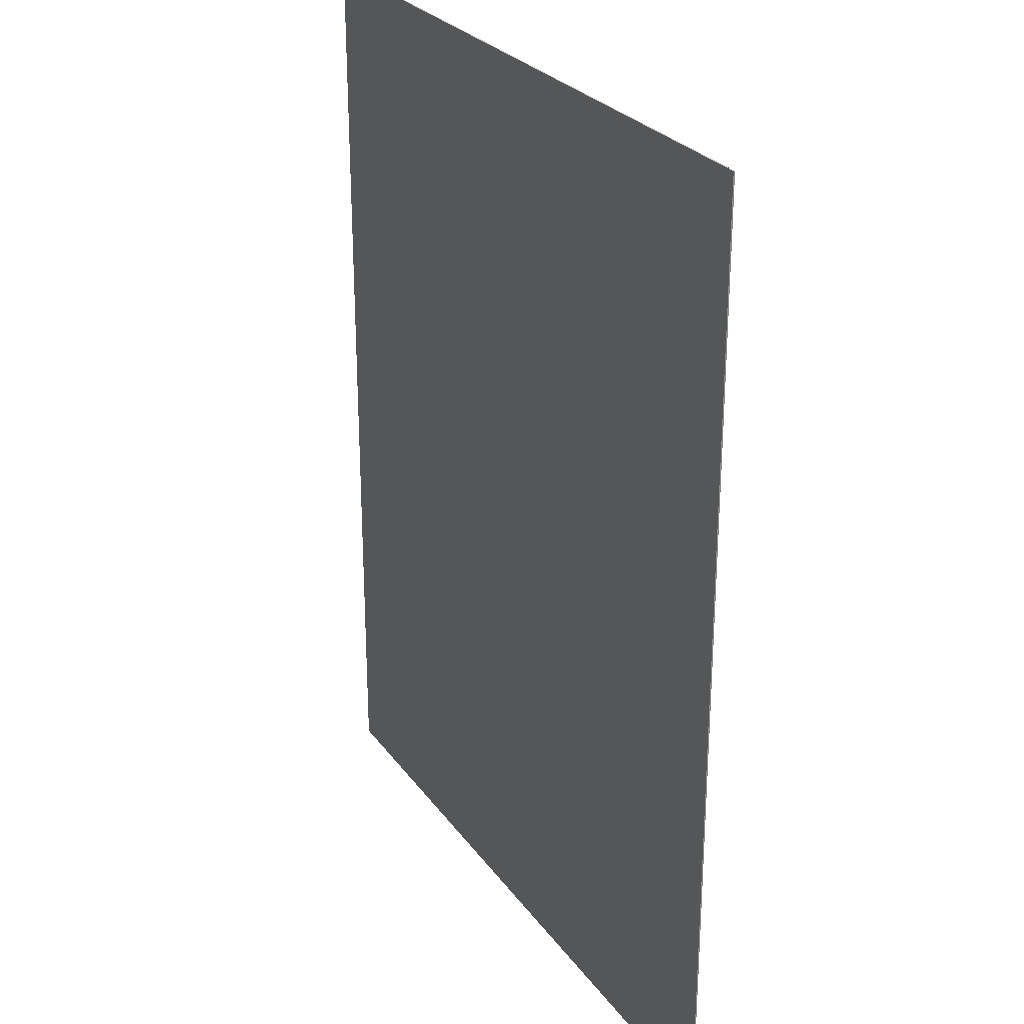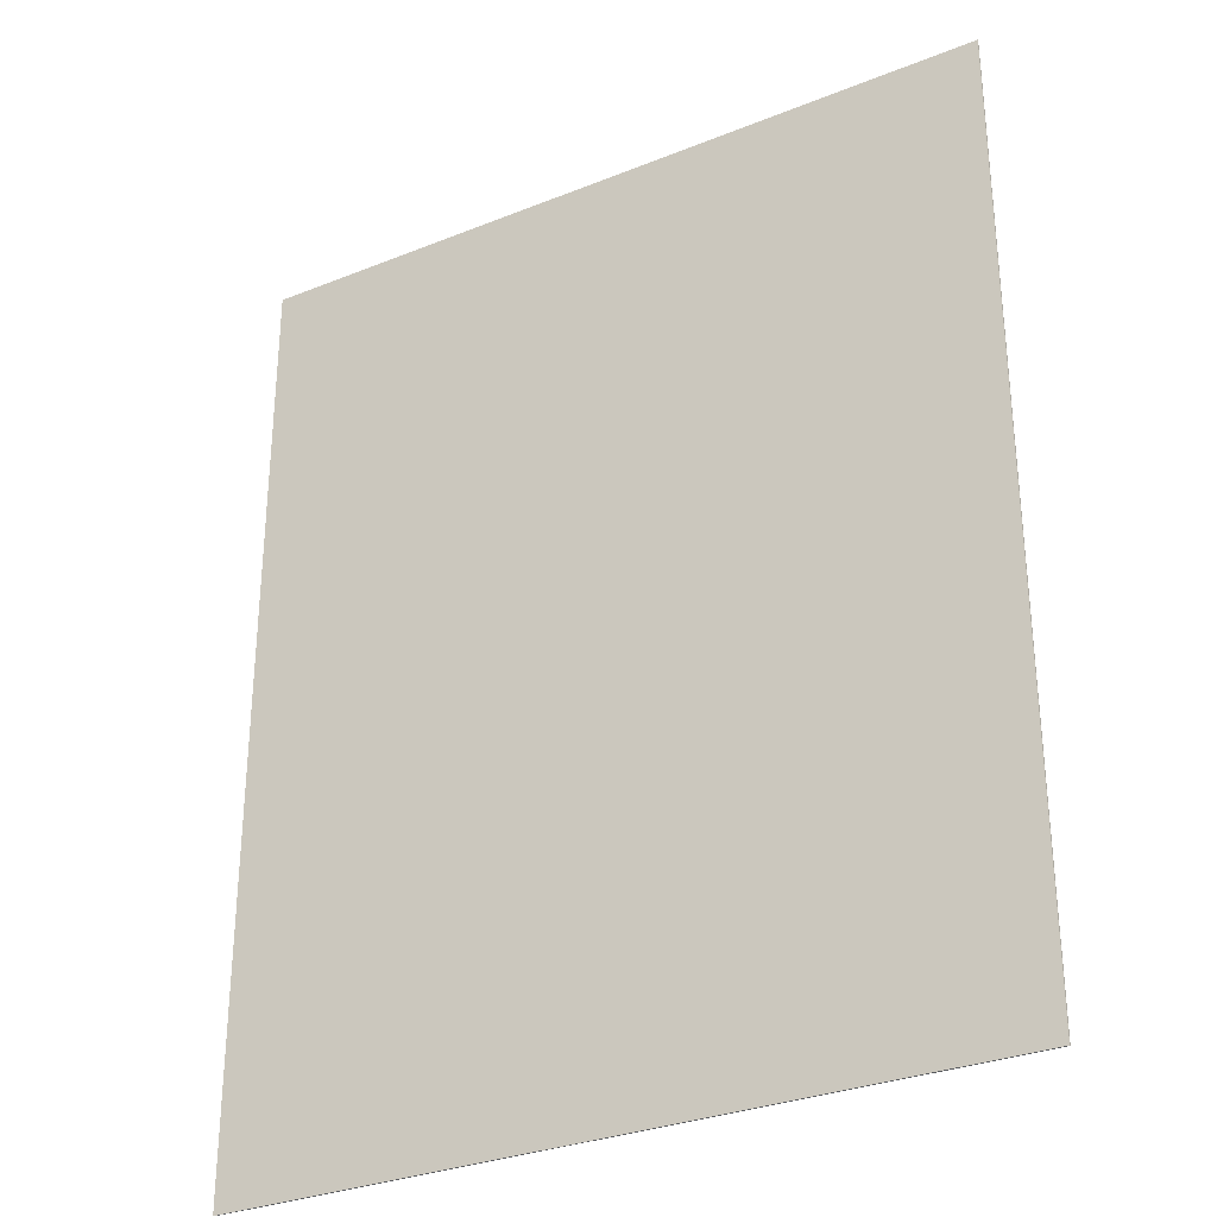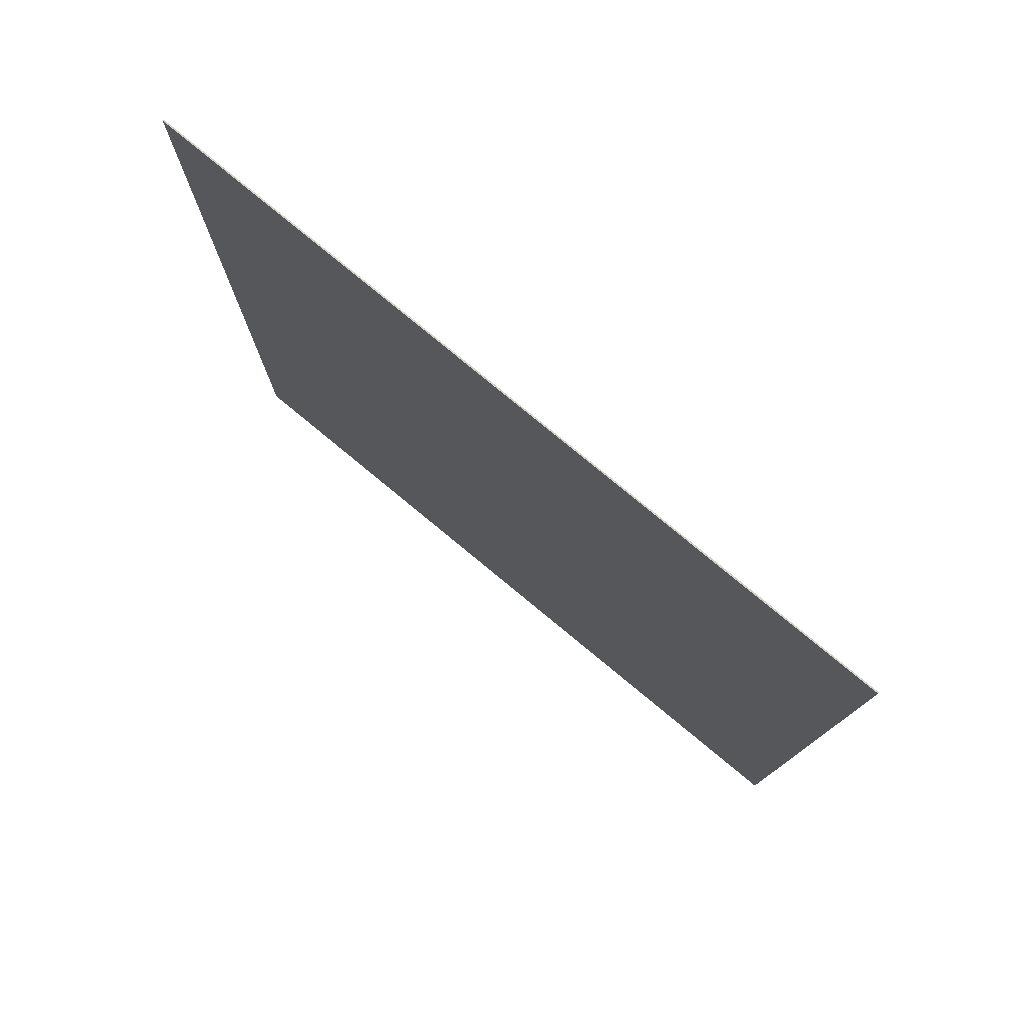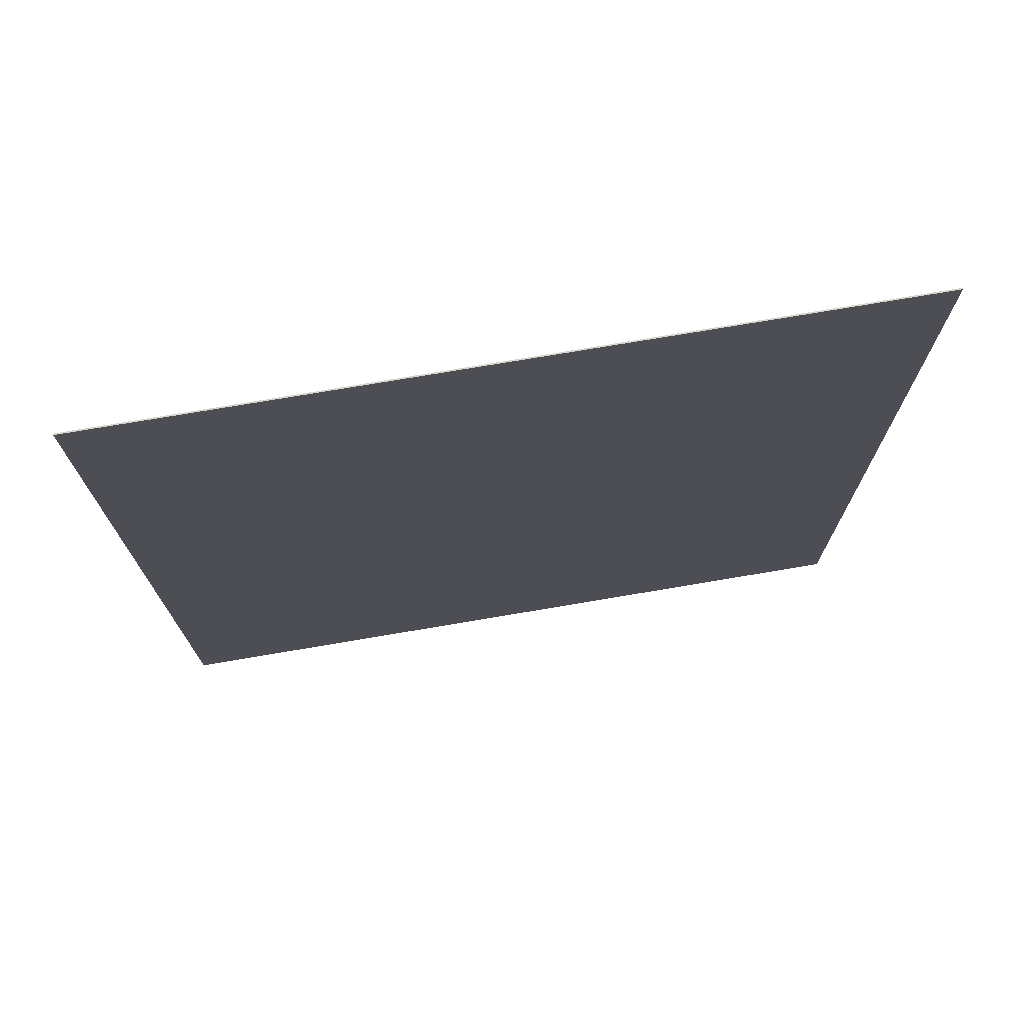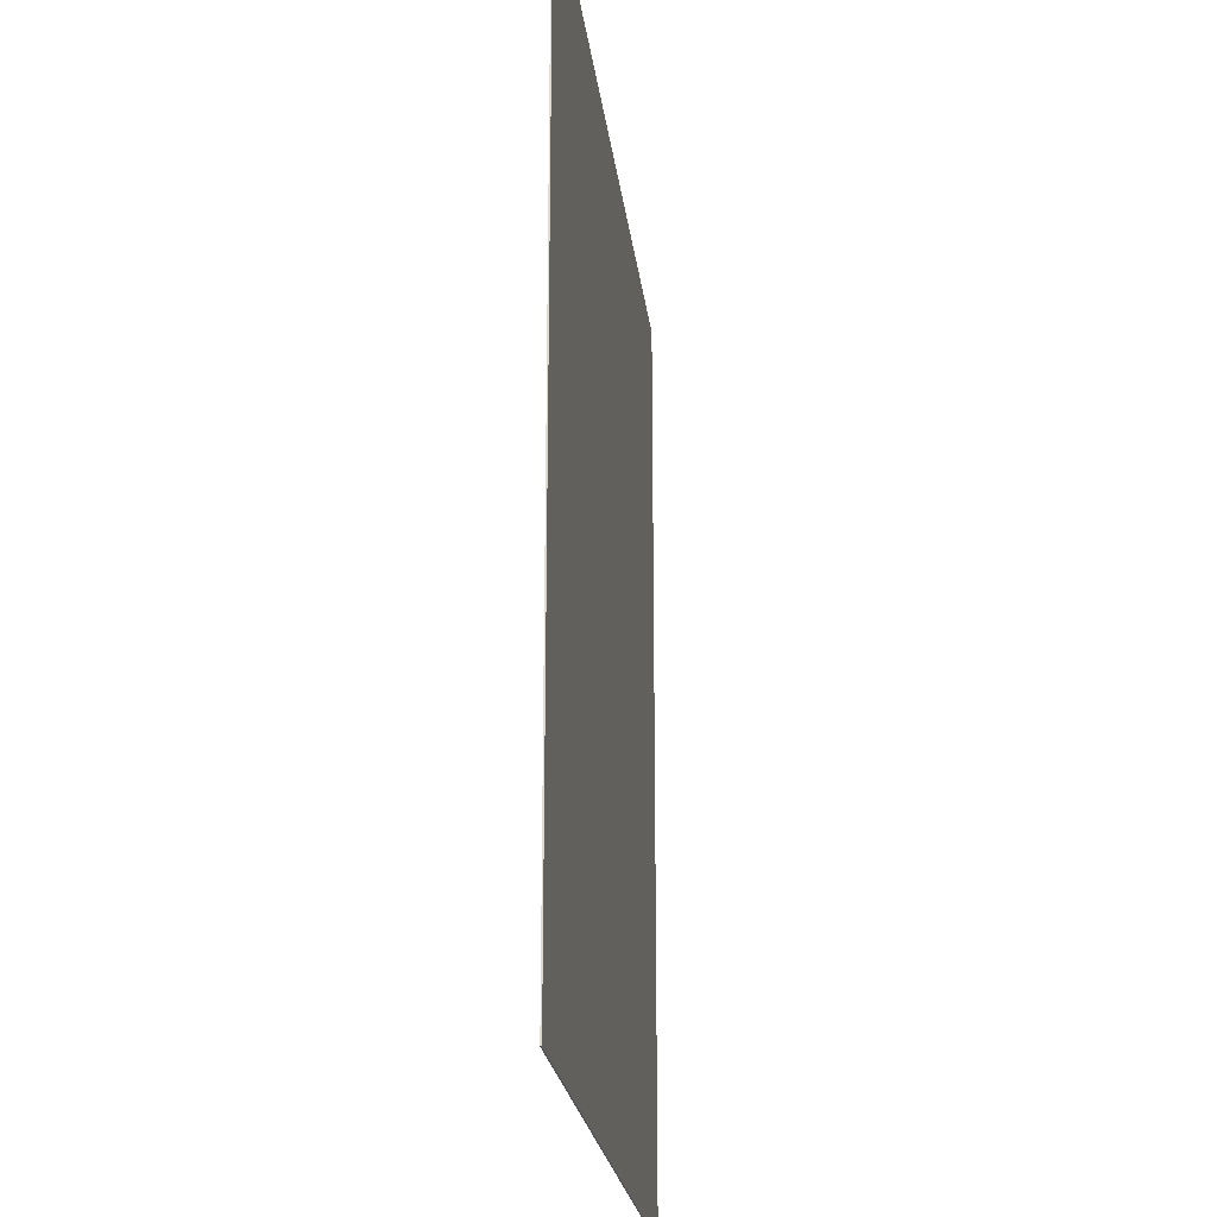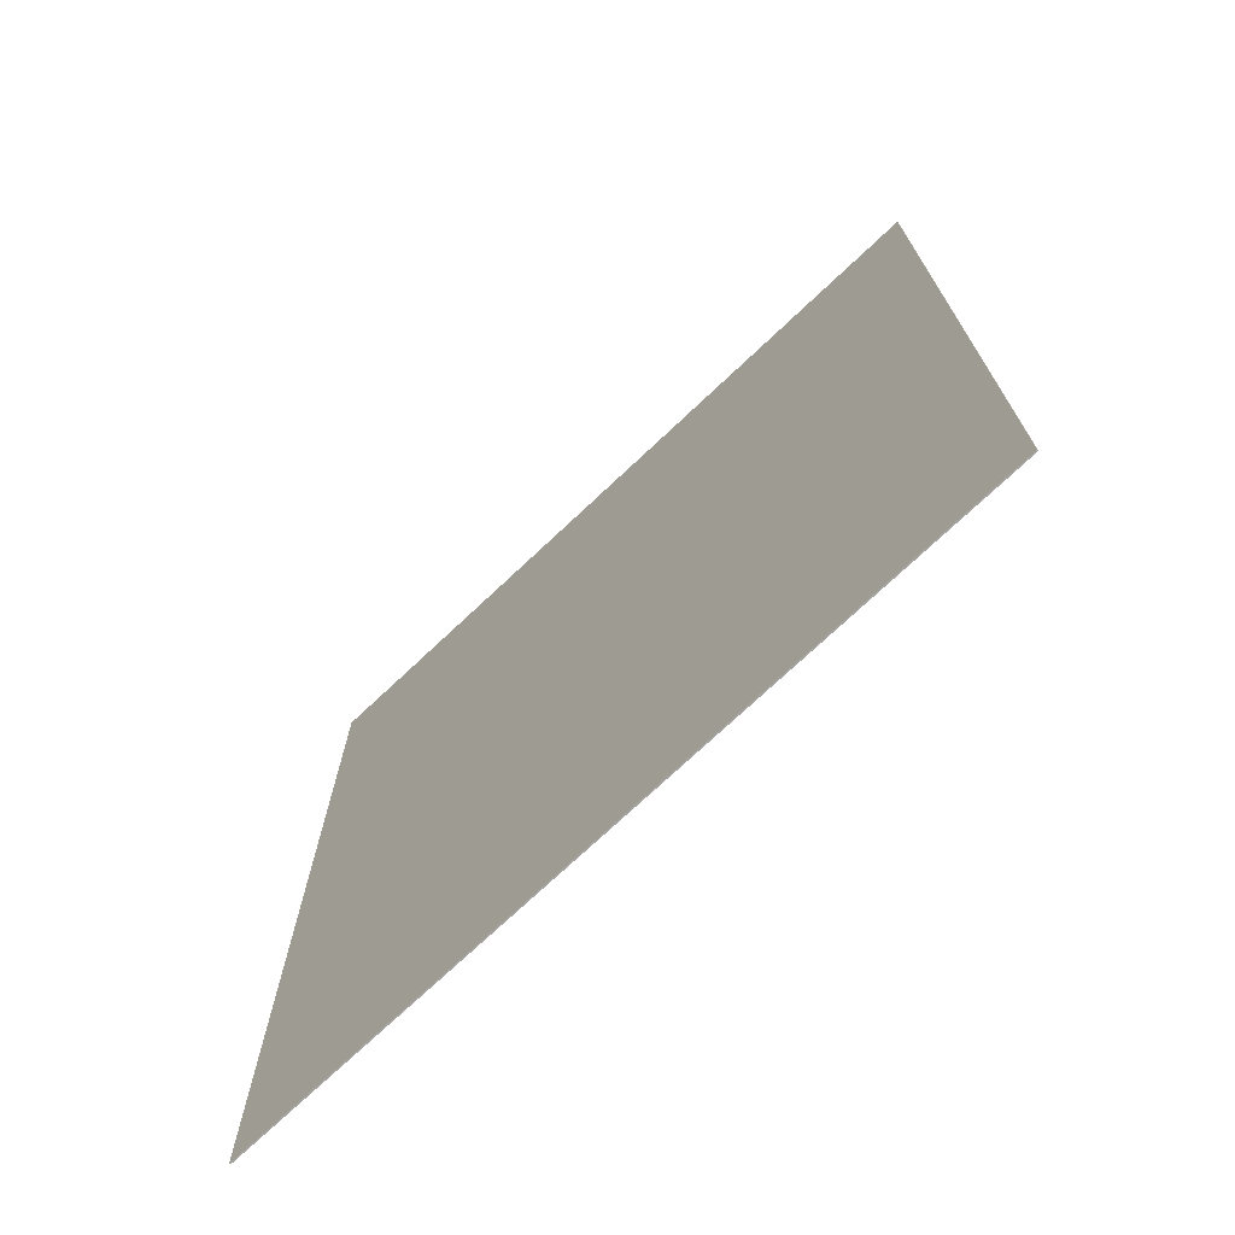
<metadata>
{"format":"obj","ext":"obj","renderer":"f3d","projection":"perspective","resolution":1024,"background":"white","views":[{"elev":26.8,"azim":-117.9,"up":"+Z"},{"elev":-30.7,"azim":-149.9,"up":"+Z"},{"elev":78.8,"azim":-140.5,"up":"+Z"},{"elev":74.8,"azim":170.4,"up":"+Z"},{"elev":-22.8,"azim":96.8,"up":"+Z"},{"elev":-72.9,"azim":-136.6,"up":"+Z"}]}
</metadata>
<code>
v -20 0.07 25
v 20 0.07 25
v 20 0.07 -25
v -20 0.07 -25
v -20 0 25
v 20 0 25
v 20 0 -25
v -20 0 -25
f 1 2 3 4
f 8 7 6 5
f 1 5 6 2
f 2 6 7 3
f 3 7 8 4
f 4 8 5 1

</code>
